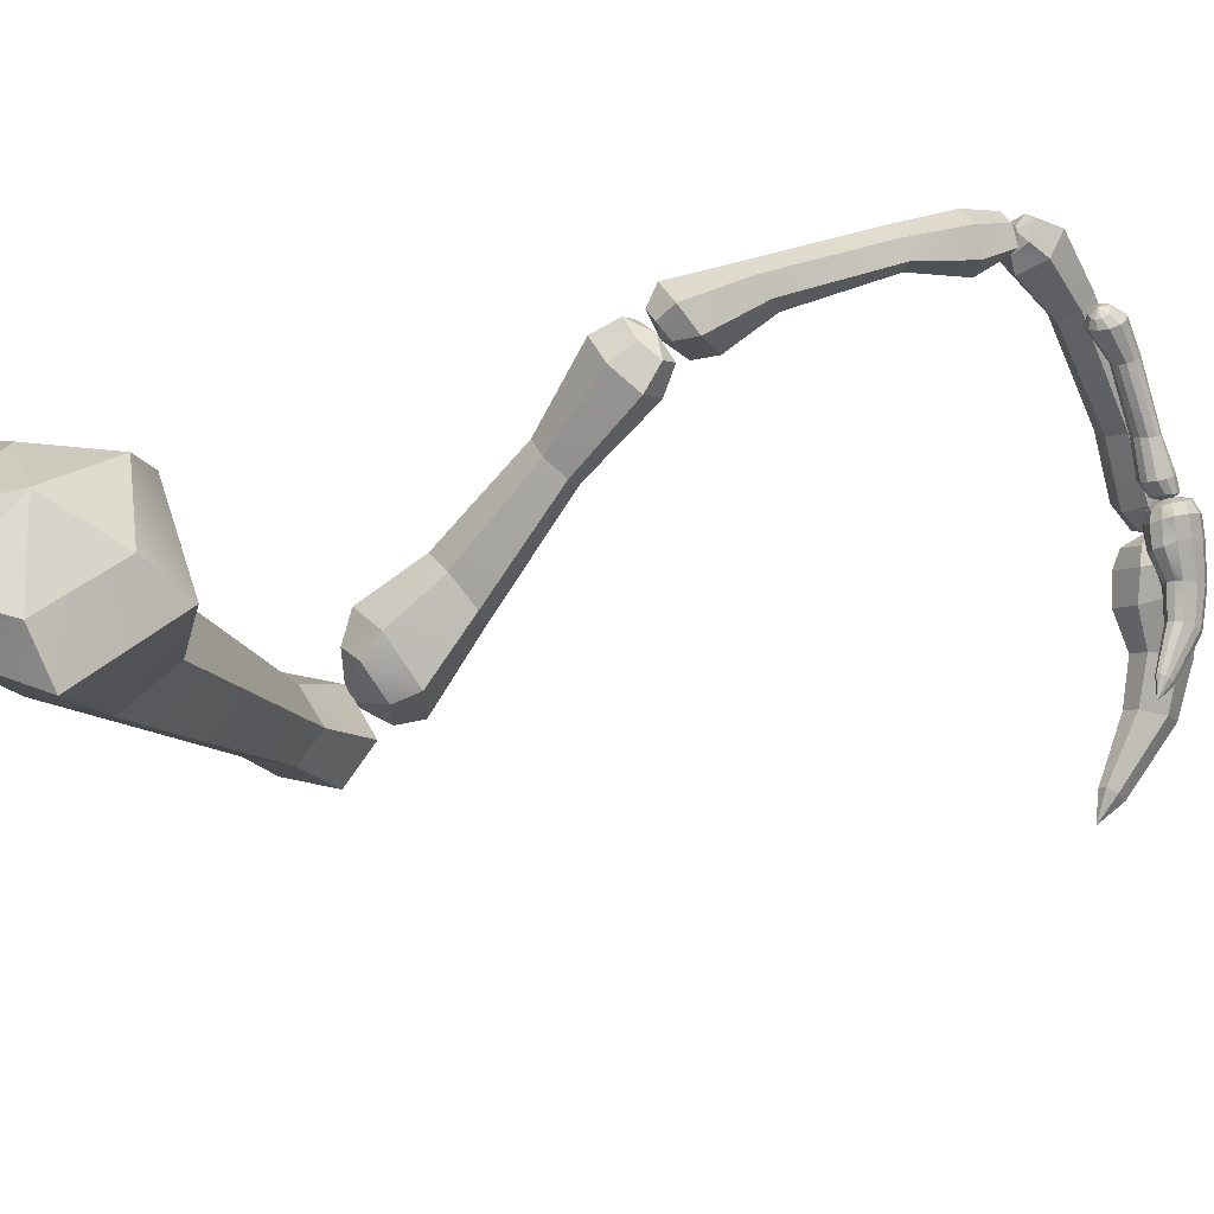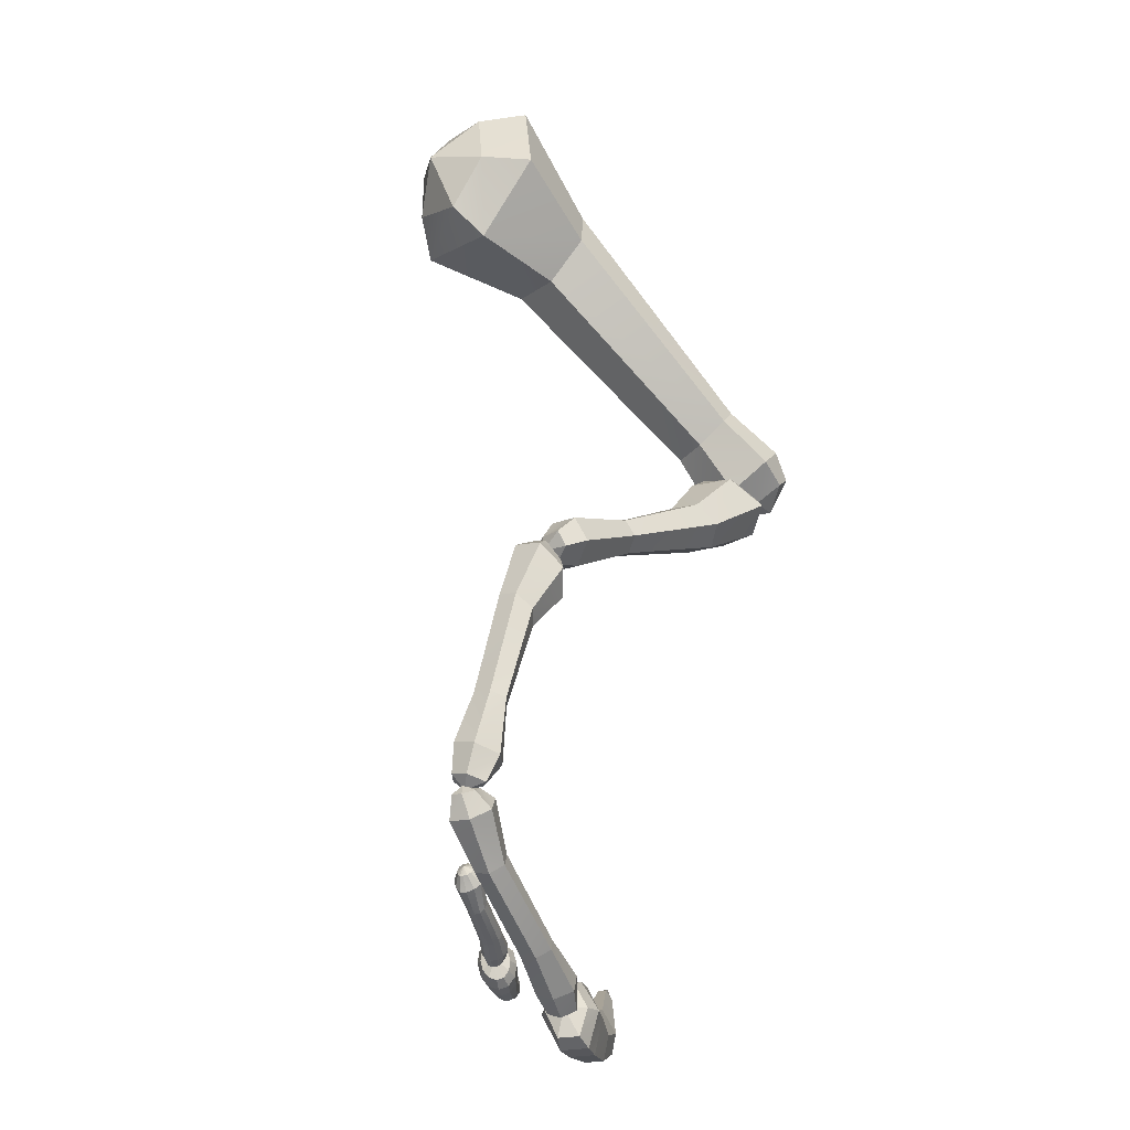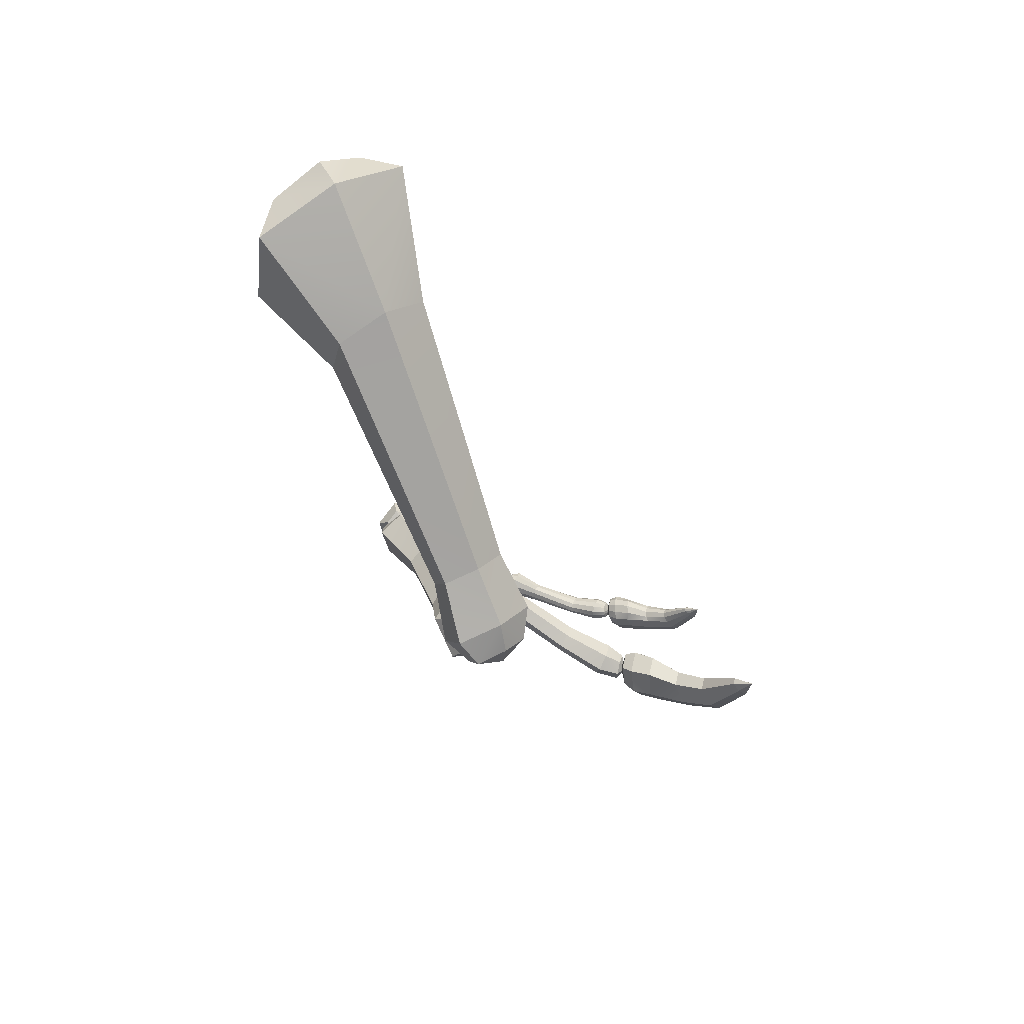
<metadata>
{"format":"obj","ext":"obj","renderer":"f3d","projection":"perspective","resolution":1024,"background":"white","views":[{"elev":38.7,"azim":-133.5,"up":"+Z"},{"elev":-43.0,"azim":38.8,"up":"+Y"},{"elev":63.9,"azim":137.1,"up":"+Y"}]}
</metadata>
<code>
g default
v 1.336 10.35 5.505
v 1.336 10.31 5.54
v 1.4 10.3 5.567
v 1.473 10.33 5.562
v 1.473 10.37 5.527
v 1.4 10.38 5.503
v 0.987 11.11 6.463
v 0.9944 10.93 6.468
v 1.137 10.82 6.5
v 1.244 10.93 6.516
v 1.22 11.12 6.507
v 1.092 11.18 6.48
v 1.404 10.31 5.509
v 1.099 11.01 6.558
v 1.484 10.34 5.64
v 1.382 10.3 5.648
v 1.282 10.32 5.606
v 1.281 10.4 5.55
v 1.379 10.44 5.544
v 1.483 10.42 5.583
v 1.428 10.45 5.737
v 1.348 10.42 5.738
v 1.265 10.43 5.71
v 1.263 10.5 5.67
v 1.344 10.54 5.664
v 1.426 10.52 5.697
v 1.321 11.14 6.434
v 1.351 10.9 6.445
v 1.173 10.76 6.418
v 0.9491 10.87 6.378
v 0.929 11.11 6.374
v 1.117 11.2 6.394
v 1.312 10.95 6.18
v 1.325 10.83 6.203
v 1.217 10.75 6.196
v 1.088 10.8 6.164
v 1.079 10.93 6.143
v 1.191 11 6.148
v 1.153 9.793 6.144
v 1.148 9.828 6.168
v 1.192 9.84 6.189
v 1.244 9.822 6.198
v 1.25 9.788 6.175
v 1.201 9.778 6.148
v 1.327 10.25 5.567
v 1.295 10.28 5.648
v 1.342 10.3 5.721
v 1.412 10.28 5.697
v 1.436 10.25 5.613
v 1.388 10.24 5.561
v 1.19 9.8 6.184
v 1.371 10.31 5.625
v 1.273 9.868 6.171
v 1.202 9.894 6.167
v 1.142 9.875 6.129
v 1.15 9.824 6.092
v 1.22 9.799 6.095
v 1.282 9.817 6.133
v 1.299 9.965 6.008
v 1.252 9.984 6.008
v 1.209 9.97 5.98
v 1.216 9.937 5.952
v 1.265 9.918 5.953
v 1.306 9.932 5.98
v 1.463 10.2 5.642
v 1.435 10.23 5.74
v 1.334 10.25 5.763
v 1.259 10.24 5.676
v 1.294 10.2 5.576
v 1.387 10.19 5.579
v 1.397 10.08 5.757
v 1.38 10.12 5.817
v 1.311 10.13 5.829
v 1.256 10.12 5.774
v 1.276 10.09 5.713
v 1.345 10.07 5.709
v 0.9753 9.224 6.231
v 0.9518 9.232 6.199
v 0.9732 9.226 6.171
v 1.013 9.21 6.167
v 1.04 9.196 6.19
v 1.015 9.207 6.227
v 1.18 9.812 6.216
v 1.155 9.8 6.186
v 1.159 9.758 6.128
v 1.198 9.742 6.125
v 1.228 9.763 6.168
v 1.219 9.797 6.213
v 0.9846 9.194 6.197
v 1.191 9.789 6.165
v 1.077 9.254 6.189
v 1.045 9.266 6.144
v 0.9908 9.291 6.15
v 0.9654 9.304 6.202
v 0.9945 9.292 6.25
v 1.049 9.268 6.243
v 1.112 9.38 6.213
v 1.087 9.386 6.183
v 1.042 9.401 6.186
v 1.023 9.411 6.22
v 1.048 9.406 6.25
v 1.093 9.39 6.246
v 1.249 9.714 6.183
v 1.2 9.689 6.126
v 1.132 9.716 6.132
v 1.118 9.775 6.203
v 1.16 9.788 6.249
v 1.228 9.761 6.243
v 1.182 9.605 6.211
v 1.152 9.596 6.173
v 1.107 9.614 6.178
v 1.094 9.645 6.223
v 1.122 9.651 6.257
v 1.167 9.633 6.253
v 0.7634 8.984 5.637
v 0.7623 9.022 5.635
v 0.7892 9.039 5.62
v 0.8194 9.027 5.599
v 0.8205 8.988 5.601
v 0.7909 8.971 5.622
v 0.9675 9.177 6.22
v 0.9547 9.202 6.195
v 0.9754 9.22 6.167
v 1.005 9.208 6.169
v 1.014 9.182 6.196
v 0.9933 9.17 6.217
v 0.78 9.005 5.6
v 0.986 9.204 6.205
v 0.8566 9.044 5.646
v 0.8155 9.066 5.66
v 0.7769 9.046 5.685
v 0.7785 8.999 5.698
v 0.819 8.978 5.685
v 0.8583 8.998 5.658
v 0.8958 9.059 5.786
v 0.8606 9.074 5.797
v 0.8273 9.056 5.813
v 0.8304 9.023 5.818
v 0.8665 9.009 5.807
v 0.8988 9.026 5.791
v 1.028 9.149 6.155
v 1.015 9.199 6.129
v 0.964 9.218 6.134
v 0.9252 9.182 6.169
v 0.9417 9.132 6.195
v 0.9885 9.124 6.181
v 0.967 9.093 6.038
v 0.96 9.131 6.023
v 0.926 9.146 6.028
v 0.898 9.12 6.051
v 0.9066 9.082 6.067
v 0.94 9.07 6.058
v 0.7041 9.071 5.765
v 0.6958 9.074 5.771
v 0.6917 9.088 5.779
v 0.6931 9.098 5.782
v 0.6999 9.108 5.782
v 0.7086 9.114 5.778
v 0.7178 9.116 5.773
v 0.7274 9.114 5.763
v 0.7307 9.105 5.758
v 0.7301 9.09 5.753
v 0.7219 9.078 5.756
v 0.7132 9.072 5.759
v 0.8709 9.09 6.067
v 0.8638 9.092 6.068
v 0.8575 9.1 6.068
v 0.8523 9.111 6.066
v 0.8553 9.124 6.062
v 0.8628 9.13 6.057
v 0.8729 9.13 6.054
v 0.8828 9.124 6.053
v 0.8899 9.115 6.053
v 0.8923 9.104 6.056
v 0.8885 9.095 6.059
v 0.8807 9.091 6.063
v 0.7028 9.097 5.76
v 0.8734 9.113 6.069
v 0.7602 9.104 5.781
v 0.7543 9.118 5.786
v 0.7414 9.125 5.794
v 0.7275 9.125 5.802
v 0.714 9.117 5.807
v 0.7052 9.104 5.809
v 0.7039 9.088 5.808
v 0.7095 9.073 5.801
v 0.7214 9.066 5.794
v 0.736 9.066 5.787
v 0.7488 9.074 5.781
v 0.7586 9.087 5.778
v 0.795 9.092 5.844
v 0.7898 9.102 5.849
v 0.7794 9.106 5.855
v 0.7669 9.105 5.861
v 0.7547 9.099 5.865
v 0.7473 9.088 5.865
v 0.7461 9.077 5.862
v 0.7513 9.068 5.857
v 0.7614 9.063 5.851
v 0.7747 9.064 5.846
v 0.786 9.071 5.842
v 0.7938 9.081 5.841
v 0.8995 9.093 6.027
v 0.8972 9.112 6.028
v 0.8865 9.128 6.032
v 0.8703 9.136 6.037
v 0.8529 9.134 6.043
v 0.8384 9.123 6.048
v 0.832 9.102 6.051
v 0.8366 9.083 6.05
v 0.8473 9.067 6.046
v 0.8595 9.065 6.04
v 0.8772 9.069 6.035
v 0.8913 9.078 6.029
v 0.8537 9.077 5.964
v 0.8528 9.092 5.966
v 0.8461 9.103 5.969
v 0.8354 9.11 5.974
v 0.8236 9.109 5.979
v 0.8133 9.1 5.982
v 0.8084 9.085 5.983
v 0.8104 9.071 5.982
v 0.8171 9.059 5.978
v 0.8264 9.056 5.973
v 0.8388 9.057 5.968
v 0.8485 9.065 5.965
v 0.7564 8.945 5.591
v 0.7388 9.01 5.619
v 0.7645 9.069 5.62
v 0.8062 9.071 5.592
v 0.8223 9.014 5.562
v 0.7981 8.947 5.563
v 0.6185 9.23 5.237
v 0.6199 9.251 5.267
v 0.6351 9.266 5.28
v 0.6509 9.267 5.269
v 0.6514 9.252 5.245
v 0.6343 9.231 5.227
v 0.7894 9.004 5.611
v 0.621 9.302 5.224
v 0.713 9.003 5.363
v 0.7417 9.055 5.379
v 0.7342 9.109 5.425
v 0.6975 9.107 5.45
v 0.6682 9.051 5.429
v 0.6763 9.001 5.388
v 0.7033 9.11 5.3
v 0.6993 9.157 5.347
v 0.6676 9.155 5.369
v 0.64 9.107 5.343
v 0.6451 9.069 5.303
v 0.6768 9.071 5.282
v 0.7956 9.041 5.472
v 0.775 9.117 5.505
v 0.7246 9.114 5.539
v 0.6949 9.036 5.54
v 0.7092 8.957 5.491
v 0.7595 8.96 5.457
v 0.7872 8.942 5.515
v 0.8226 9.027 5.52
v 0.8012 9.093 5.559
v 0.7456 9.09 5.597
v 0.7114 9.021 5.596
v 0.7317 8.939 5.552
v 0.6844 9.055 5.756
v 0.6751 9.072 5.768
v 0.6734 9.094 5.776
v 0.6807 9.114 5.78
v 0.6909 9.129 5.774
v 0.7054 9.135 5.763
v 0.7182 9.13 5.751
v 0.7264 9.116 5.74
v 0.7259 9.096 5.729
v 0.7208 9.074 5.728
v 0.7096 9.056 5.733
v 0.6962 9.05 5.743
v 0.5534 9.225 5.532
v 0.5536 9.23 5.542
v 0.5574 9.237 5.552
v 0.5619 9.241 5.556
v 0.5692 9.247 5.559
v 0.5753 9.249 5.557
v 0.5787 9.247 5.55
v 0.5784 9.242 5.541
v 0.5764 9.238 5.534
v 0.5701 9.231 5.526
v 0.5629 9.225 5.523
v 0.5567 9.223 5.525
v 0.7089 9.09 5.766
v 0.5536 9.268 5.523
v 0.6307 9.089 5.607
v 0.6431 9.103 5.607
v 0.6518 9.12 5.615
v 0.6567 9.147 5.635
v 0.6517 9.153 5.646
v 0.6421 9.157 5.66
v 0.6295 9.152 5.667
v 0.6183 9.145 5.671
v 0.6075 9.118 5.656
v 0.6047 9.101 5.643
v 0.6086 9.088 5.628
v 0.6181 9.084 5.614
v 0.6174 9.153 5.565
v 0.6224 9.172 5.583
v 0.6198 9.181 5.598
v 0.6118 9.184 5.609
v 0.6006 9.18 5.616
v 0.5893 9.17 5.614
v 0.5792 9.151 5.601
v 0.5758 9.138 5.588
v 0.5784 9.129 5.574
v 0.5864 9.126 5.562
v 0.5975 9.13 5.556
v 0.6089 9.14 5.557
v 0.6862 9.084 5.661
v 0.6982 9.112 5.672
v 0.6982 9.139 5.684
v 0.6877 9.157 5.696
v 0.6737 9.164 5.712
v 0.6574 9.156 5.724
v 0.6456 9.136 5.733
v 0.6374 9.109 5.729
v 0.6337 9.081 5.71
v 0.6418 9.062 5.694
v 0.6559 9.056 5.677
v 0.6722 9.064 5.665
v 0.6971 9.053 5.701
v 0.7126 9.075 5.697
v 0.7216 9.104 5.701
v 0.7215 9.132 5.715
v 0.7112 9.143 5.73
v 0.6957 9.15 5.748
v 0.6777 9.141 5.761
v 0.6635 9.129 5.769
v 0.6545 9.1 5.764
v 0.6546 9.072 5.751
v 0.6636 9.051 5.733
v 0.6792 9.044 5.715
g Rex_Arm
f 17 18 2
f 2 18 1
f 17 2 16
f 16 2 3
f 16 3 15
f 15 3 4
f 15 4 20
f 20 4 5
f 20 5 19
f 19 5 6
f 18 19 1
f 1 19 6
f 1 13 2
f 2 13 3
f 3 13 4
f 4 13 5
f 5 13 6
f 6 13 1
f 14 7 8
f 14 8 9
f 14 9 10
f 14 10 11
f 14 11 12
f 14 12 7
f 15 20 21
f 21 20 26
f 16 15 22
f 22 15 21
f 23 17 22
f 22 17 16
f 24 18 23
f 23 18 17
f 25 19 24
f 24 19 18
f 20 19 26
f 26 19 25
f 33 34 26
f 26 34 21
f 34 35 21
f 21 35 22
f 36 23 35
f 35 23 22
f 37 24 36
f 36 24 23
f 38 25 37
f 37 25 24
f 38 33 25
f 25 33 26
f 11 10 27
f 27 10 28
f 9 29 10
f 10 29 28
f 8 30 9
f 9 30 29
f 7 31 8
f 8 31 30
f 12 32 7
f 7 32 31
f 12 11 32
f 32 11 27
f 27 28 33
f 33 28 34
f 28 29 34
f 34 29 35
f 30 36 29
f 29 36 35
f 31 37 30
f 30 37 36
f 32 38 31
f 31 38 37
f 32 27 38
f 38 27 33
f 39 40 56
f 56 40 55
f 40 41 55
f 55 41 54
f 54 41 53
f 53 41 42
f 53 42 58
f 58 42 43
f 58 43 57
f 57 43 44
f 44 39 57
f 57 39 56
f 39 51 40
f 40 51 41
f 41 51 42
f 42 51 43
f 43 51 44
f 44 51 39
f 52 45 46
f 52 46 47
f 52 47 48
f 52 48 49
f 52 49 50
f 52 50 45
f 53 58 59
f 59 58 64
f 60 54 59
f 59 54 53
f 61 55 60
f 60 55 54
f 62 56 61
f 61 56 55
f 63 57 62
f 62 57 56
f 63 64 57
f 57 64 58
f 71 72 64
f 64 72 59
f 72 73 59
f 59 73 60
f 74 61 73
f 73 61 60
f 75 62 74
f 74 62 61
f 76 63 75
f 75 63 62
f 76 71 63
f 63 71 64
f 49 48 65
f 65 48 66
f 47 67 48
f 48 67 66
f 46 68 47
f 47 68 67
f 45 69 46
f 46 69 68
f 50 70 45
f 45 70 69
f 50 49 70
f 70 49 65
f 65 66 71
f 71 66 72
f 66 67 72
f 72 67 73
f 68 74 67
f 67 74 73
f 69 75 68
f 68 75 74
f 70 76 69
f 69 76 75
f 70 65 76
f 76 65 71
f 78 77 94
f 94 77 95
f 93 79 94
f 94 79 78
f 92 80 93
f 93 80 79
f 81 80 91
f 91 80 92
f 96 82 91
f 91 82 81
f 95 77 96
f 96 77 82
f 78 89 77
f 79 89 78
f 80 89 79
f 81 89 80
f 82 89 81
f 77 89 82
f 90 84 83
f 90 85 84
f 90 86 85
f 90 87 86
f 90 88 87
f 90 83 88
f 97 91 98
f 98 91 92
f 92 93 98
f 98 93 99
f 93 94 99
f 99 94 100
f 94 95 100
f 100 95 101
f 95 96 101
f 101 96 102
f 102 96 97
f 97 96 91
f 109 97 110
f 110 97 98
f 98 99 110
f 110 99 111
f 99 100 111
f 111 100 112
f 100 101 112
f 112 101 113
f 113 101 114
f 114 101 102
f 114 102 109
f 109 102 97
f 87 103 86
f 86 103 104
f 85 86 105
f 105 86 104
f 84 85 106
f 106 85 105
f 83 84 107
f 107 84 106
f 83 107 88
f 88 107 108
f 88 108 87
f 87 108 103
f 103 109 104
f 104 109 110
f 104 110 105
f 105 110 111
f 106 105 112
f 112 105 111
f 107 106 113
f 113 106 112
f 107 113 108
f 108 113 114
f 108 114 103
f 103 114 109
f 132 115 133
f 133 115 120
f 131 116 132
f 132 116 115
f 130 117 131
f 131 117 116
f 129 118 130
f 130 118 117
f 129 134 118
f 118 134 119
f 133 120 134
f 134 120 119
f 115 127 120
f 116 127 115
f 117 127 116
f 118 127 117
f 119 127 118
f 120 127 119
f 128 121 126
f 128 122 121
f 128 123 122
f 128 124 123
f 128 125 124
f 128 126 125
f 129 130 135
f 135 130 136
f 130 131 136
f 136 131 137
f 131 132 137
f 137 132 138
f 138 132 139
f 139 132 133
f 139 133 140
f 140 133 134
f 140 134 135
f 135 134 129
f 135 136 148
f 148 136 149
f 136 137 149
f 149 137 150
f 137 138 150
f 150 138 151
f 151 138 152
f 152 138 139
f 152 139 147
f 147 139 140
f 147 140 148
f 148 140 135
f 125 141 124
f 124 141 142
f 123 124 143
f 143 124 142
f 122 123 144
f 144 123 143
f 122 144 121
f 121 144 145
f 121 145 126
f 126 145 146
f 126 146 125
f 125 146 141
f 141 147 142
f 142 147 148
f 142 148 143
f 143 148 149
f 144 143 150
f 150 143 149
f 145 144 151
f 151 144 150
f 145 151 146
f 146 151 152
f 141 146 147
f 147 146 152
f 153 187 154
f 154 187 186
f 154 186 155
f 155 186 185
f 155 185 156
f 156 185 184
f 156 184 157
f 157 184 183
f 157 183 158
f 158 183 182
f 158 182 159
f 159 182 181
f 159 181 160
f 160 181 180
f 180 179 160
f 160 179 161
f 179 190 161
f 161 190 162
f 190 189 162
f 162 189 163
f 189 188 163
f 163 188 164
f 188 187 164
f 164 187 153
f 154 177 153
f 155 177 154
f 156 177 155
f 157 177 156
f 158 177 157
f 159 177 158
f 160 177 159
f 161 177 160
f 162 177 161
f 163 177 162
f 164 177 163
f 153 177 164
f 165 178 166
f 166 178 167
f 167 178 168
f 168 178 169
f 169 178 170
f 170 178 171
f 171 178 172
f 172 178 173
f 173 178 174
f 174 178 175
f 175 178 176
f 176 178 165
f 180 192 179
f 179 192 191
f 181 193 180
f 180 193 192
f 182 194 181
f 181 194 193
f 183 195 182
f 182 195 194
f 184 196 183
f 183 196 195
f 197 196 185
f 185 196 184
f 198 197 186
f 186 197 185
f 199 198 187
f 187 198 186
f 200 199 188
f 188 199 187
f 201 200 189
f 189 200 188
f 202 201 190
f 190 201 189
f 191 202 179
f 179 202 190
f 217 216 192
f 192 216 191
f 218 217 193
f 193 217 192
f 218 193 219
f 219 193 194
f 219 194 220
f 220 194 195
f 220 195 221
f 221 195 196
f 221 196 222
f 222 196 197
f 222 197 223
f 223 197 198
f 224 223 199
f 199 223 198
f 225 224 200
f 200 224 199
f 226 225 201
f 201 225 200
f 215 226 202
f 202 226 201
f 216 215 191
f 191 215 202
f 173 174 204
f 204 174 203
f 172 173 205
f 205 173 204
f 171 172 206
f 206 172 205
f 171 206 170
f 170 206 207
f 170 207 169
f 169 207 208
f 169 208 168
f 168 208 209
f 168 209 167
f 167 209 210
f 167 210 166
f 166 210 211
f 166 211 165
f 165 211 212
f 176 165 213
f 213 165 212
f 175 176 214
f 214 176 213
f 174 175 203
f 203 175 214
f 204 203 216
f 216 203 215
f 205 204 217
f 217 204 216
f 206 205 218
f 218 205 217
f 206 218 207
f 207 218 219
f 207 219 208
f 208 219 220
f 208 220 209
f 209 220 221
f 209 221 210
f 210 221 222
f 210 222 211
f 211 222 223
f 211 223 212
f 212 223 224
f 213 212 225
f 225 212 224
f 214 213 226
f 226 213 225
f 226 215 214
f 214 215 203
f 264 227 263
f 263 227 228
f 262 263 229
f 229 263 228
f 261 262 230
f 230 262 229
f 260 261 231
f 231 261 230
f 259 260 232
f 232 260 231
f 259 232 264
f 264 232 227
f 228 227 239
f 229 228 239
f 230 229 239
f 231 230 239
f 232 231 239
f 227 232 239
f 240 233 234
f 240 234 235
f 240 235 236
f 240 236 237
f 240 237 238
f 240 238 233
f 247 242 252
f 252 242 241
f 243 242 248
f 248 242 247
f 244 243 249
f 249 243 248
f 250 245 249
f 249 245 244
f 251 246 250
f 250 246 245
f 252 241 251
f 251 241 246
f 236 248 237
f 237 248 247
f 236 235 248
f 248 235 249
f 235 234 249
f 249 234 250
f 234 233 250
f 250 233 251
f 238 252 233
f 233 252 251
f 237 247 238
f 238 247 252
f 241 242 258
f 258 242 253
f 242 243 253
f 253 243 254
f 243 244 254
f 254 244 255
f 245 256 244
f 244 256 255
f 246 257 245
f 245 257 256
f 241 258 246
f 246 258 257
f 258 253 259
f 259 253 260
f 254 261 253
f 253 261 260
f 254 255 261
f 261 255 262
f 255 256 262
f 262 256 263
f 257 264 256
f 256 264 263
f 258 259 257
f 257 259 264
f 266 336 265
f 265 336 337
f 267 335 266
f 266 335 336
f 267 268 335
f 335 268 334
f 268 269 334
f 334 269 333
f 269 270 333
f 333 270 332
f 270 271 332
f 332 271 331
f 271 272 331
f 331 272 330
f 272 273 330
f 330 273 329
f 273 274 329
f 329 274 328
f 274 275 328
f 328 275 327
f 276 338 275
f 275 338 327
f 265 337 276
f 276 337 338
f 266 265 289
f 267 266 289
f 268 267 289
f 269 268 289
f 270 269 289
f 271 270 289
f 272 271 289
f 273 272 289
f 274 273 289
f 275 274 289
f 276 275 289
f 265 276 289
f 277 278 290
f 278 279 290
f 279 280 290
f 280 281 290
f 281 282 290
f 282 283 290
f 283 284 290
f 284 285 290
f 285 286 290
f 286 287 290
f 287 288 290
f 288 277 290
f 291 313 292
f 292 313 314
f 293 292 303
f 303 292 314
f 294 293 304
f 304 293 303
f 295 294 305
f 305 294 304
f 296 295 306
f 306 295 305
f 297 296 307
f 307 296 306
f 297 307 298
f 298 307 308
f 298 308 299
f 299 308 309
f 299 309 300
f 300 309 310
f 300 310 301
f 301 310 311
f 301 311 302
f 302 311 312
f 302 312 291
f 291 312 313
f 303 285 304
f 304 285 284
f 305 304 283
f 283 304 284
f 306 305 282
f 282 305 283
f 307 306 281
f 281 306 282
f 308 307 280
f 280 307 281
f 309 308 279
f 279 308 280
f 310 309 278
f 278 309 279
f 311 310 277
f 277 310 278
f 312 311 288
f 288 311 277
f 312 288 313
f 313 288 287
f 313 287 314
f 314 287 286
f 285 303 286
f 286 303 314
f 316 315 293
f 293 315 292
f 317 316 294
f 294 316 293
f 318 317 295
f 295 317 294
f 319 318 296
f 296 318 295
f 320 319 297
f 297 319 296
f 321 320 298
f 298 320 297
f 321 298 322
f 322 298 299
f 322 299 323
f 323 299 300
f 323 300 324
f 324 300 301
f 324 301 325
f 325 301 302
f 325 302 326
f 326 302 291
f 315 326 292
f 292 326 291
f 328 327 315
f 315 327 326
f 329 328 316
f 316 328 315
f 330 329 317
f 317 329 316
f 331 330 318
f 318 330 317
f 332 331 319
f 319 331 318
f 333 332 320
f 320 332 319
f 334 333 321
f 321 333 320
f 334 321 335
f 335 321 322
f 335 322 336
f 336 322 323
f 336 323 337
f 337 323 324
f 337 324 338
f 338 324 325
f 338 325 327
f 327 325 326

</code>
